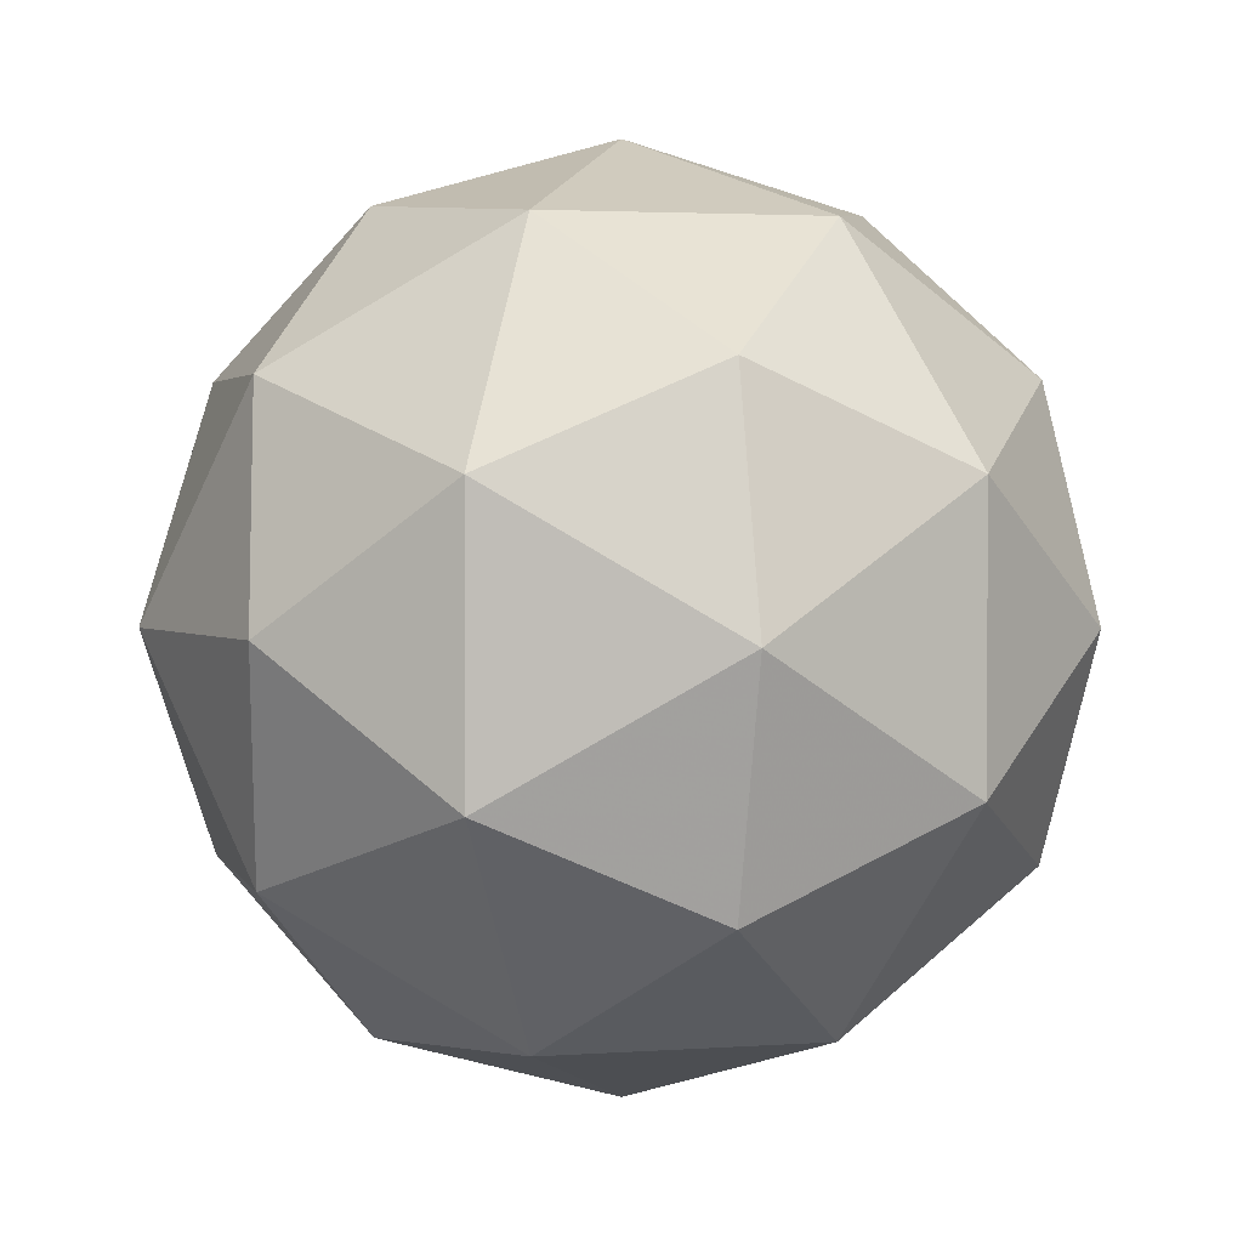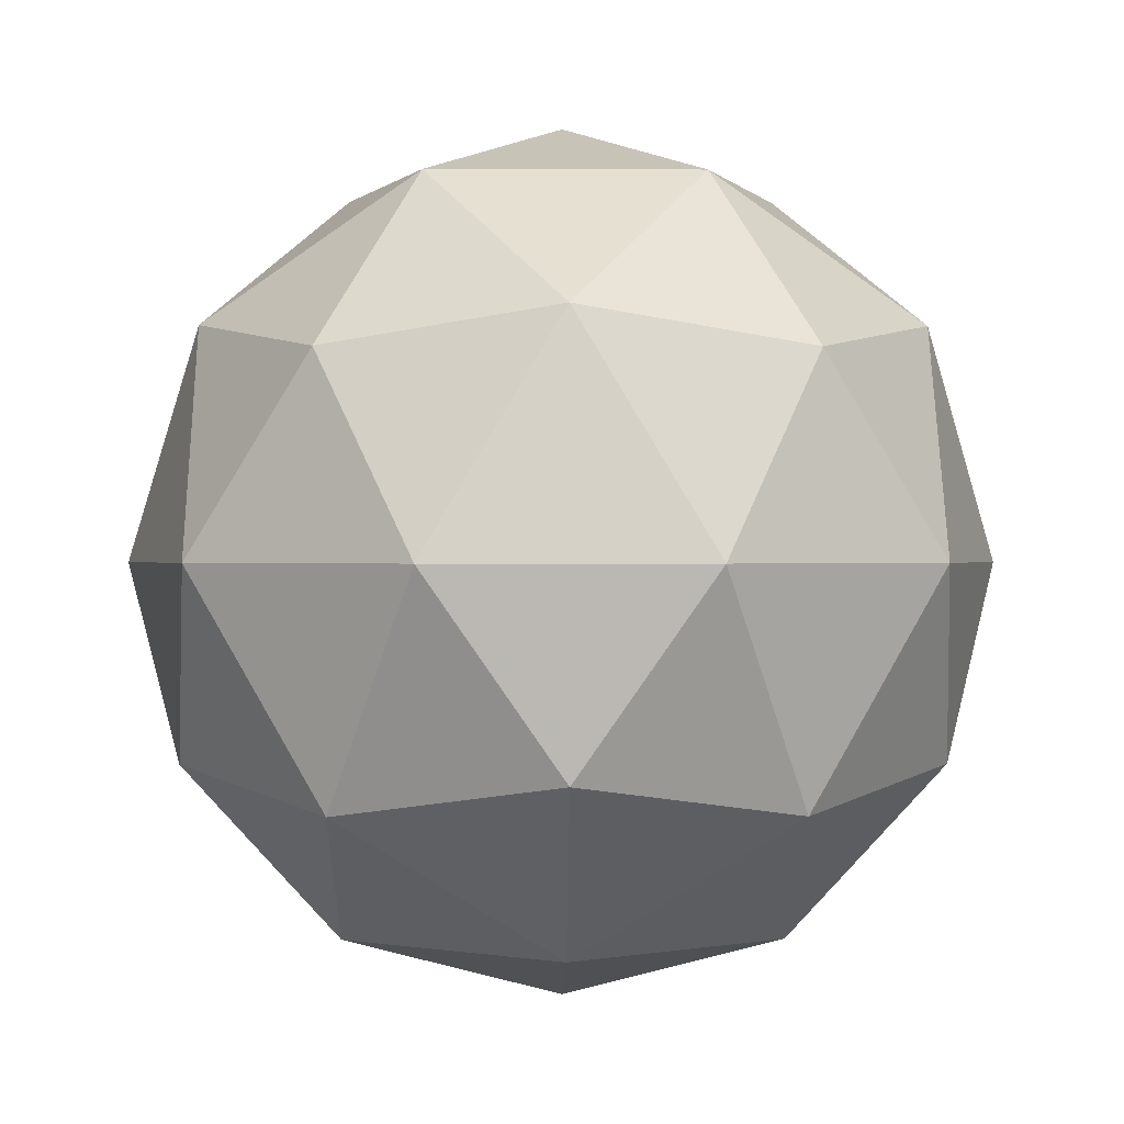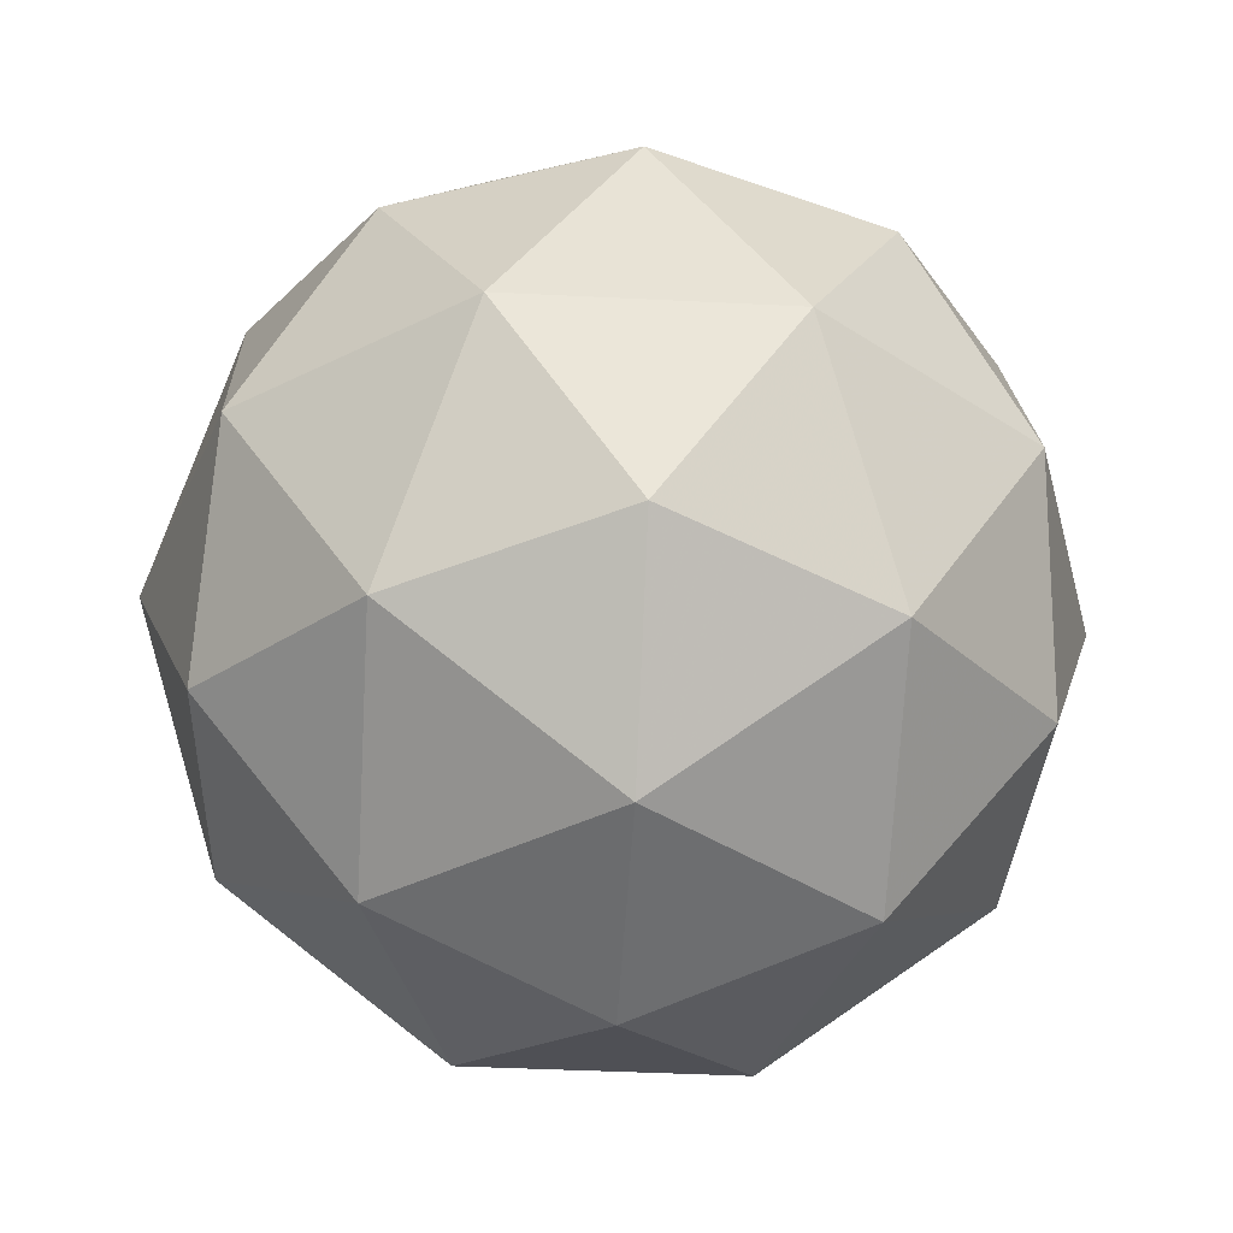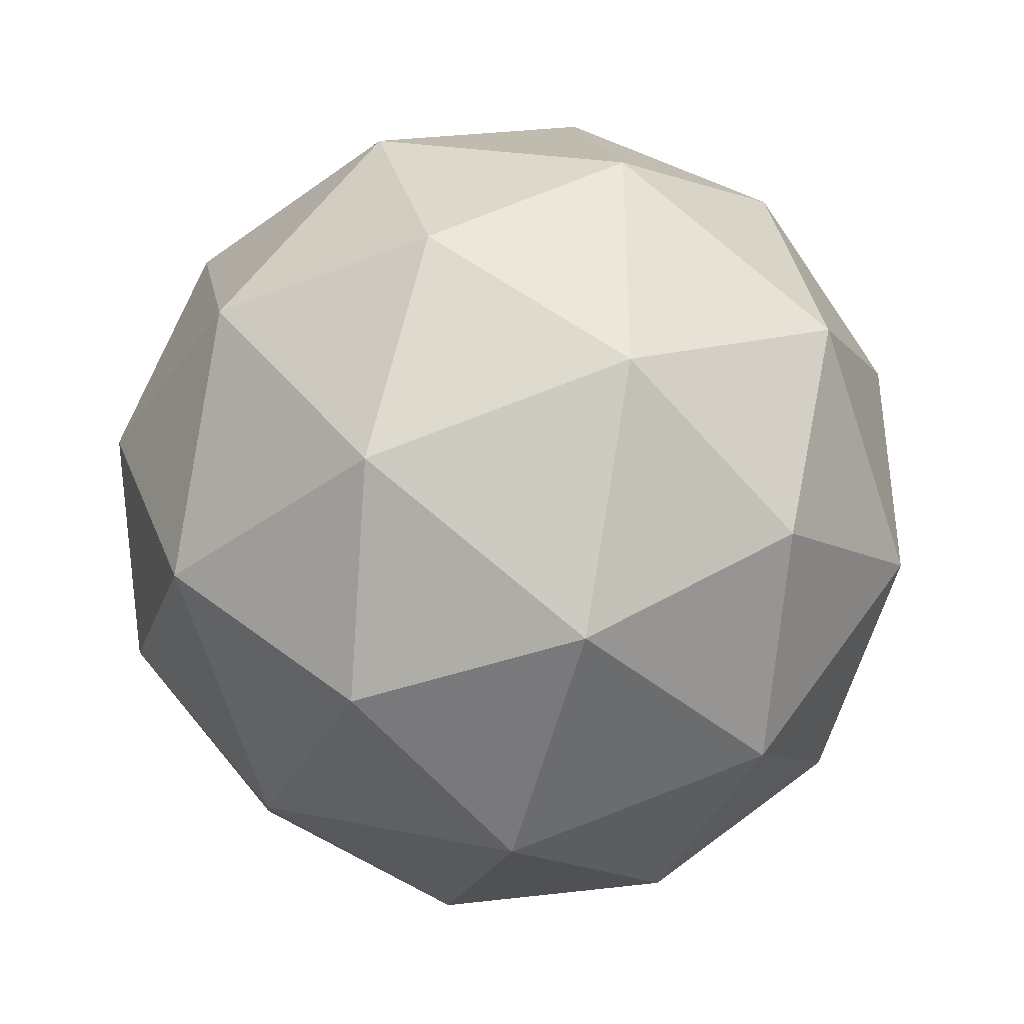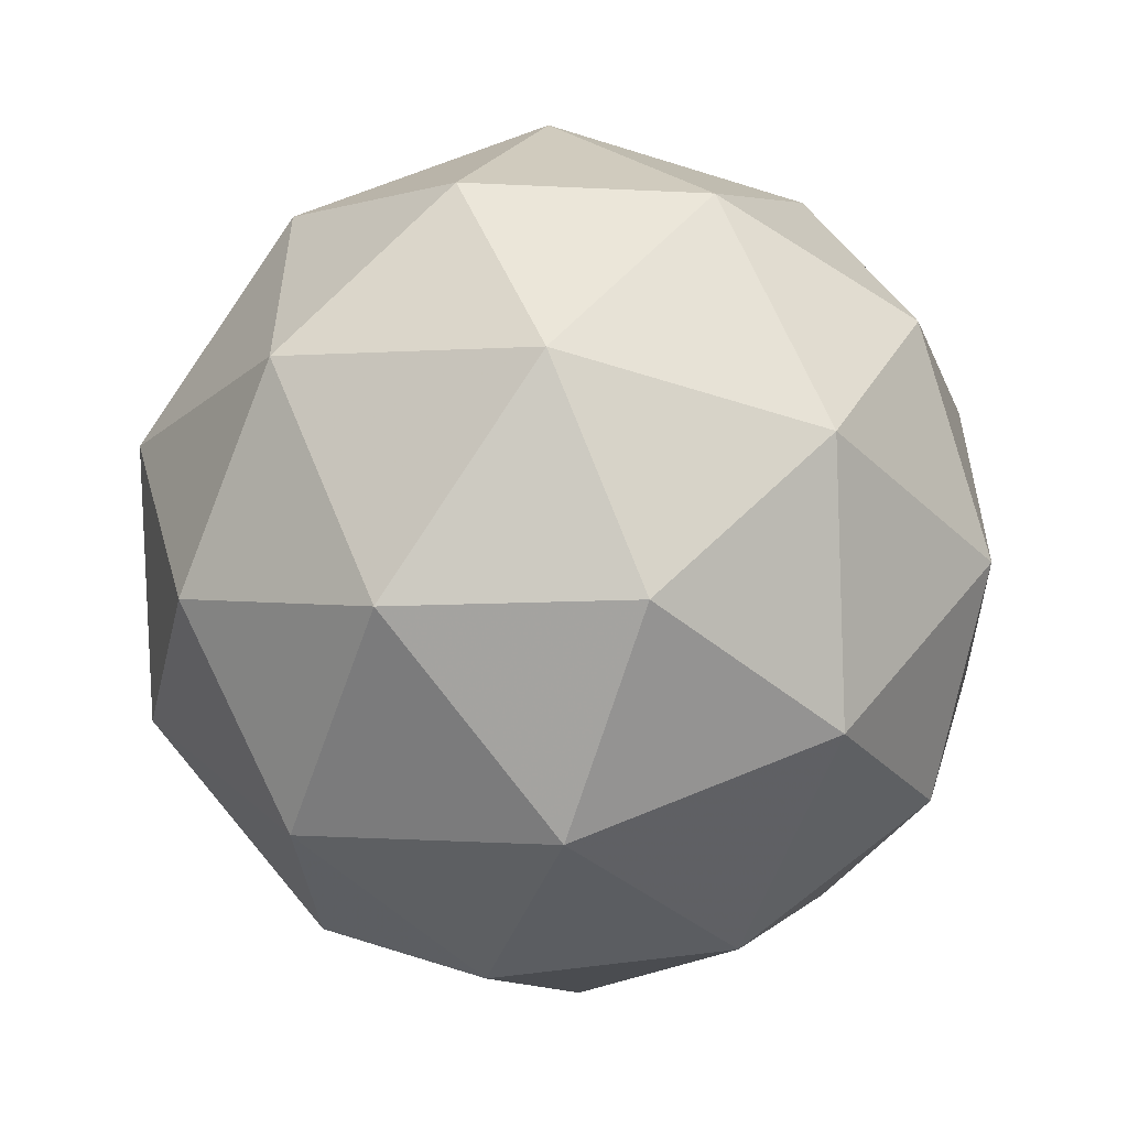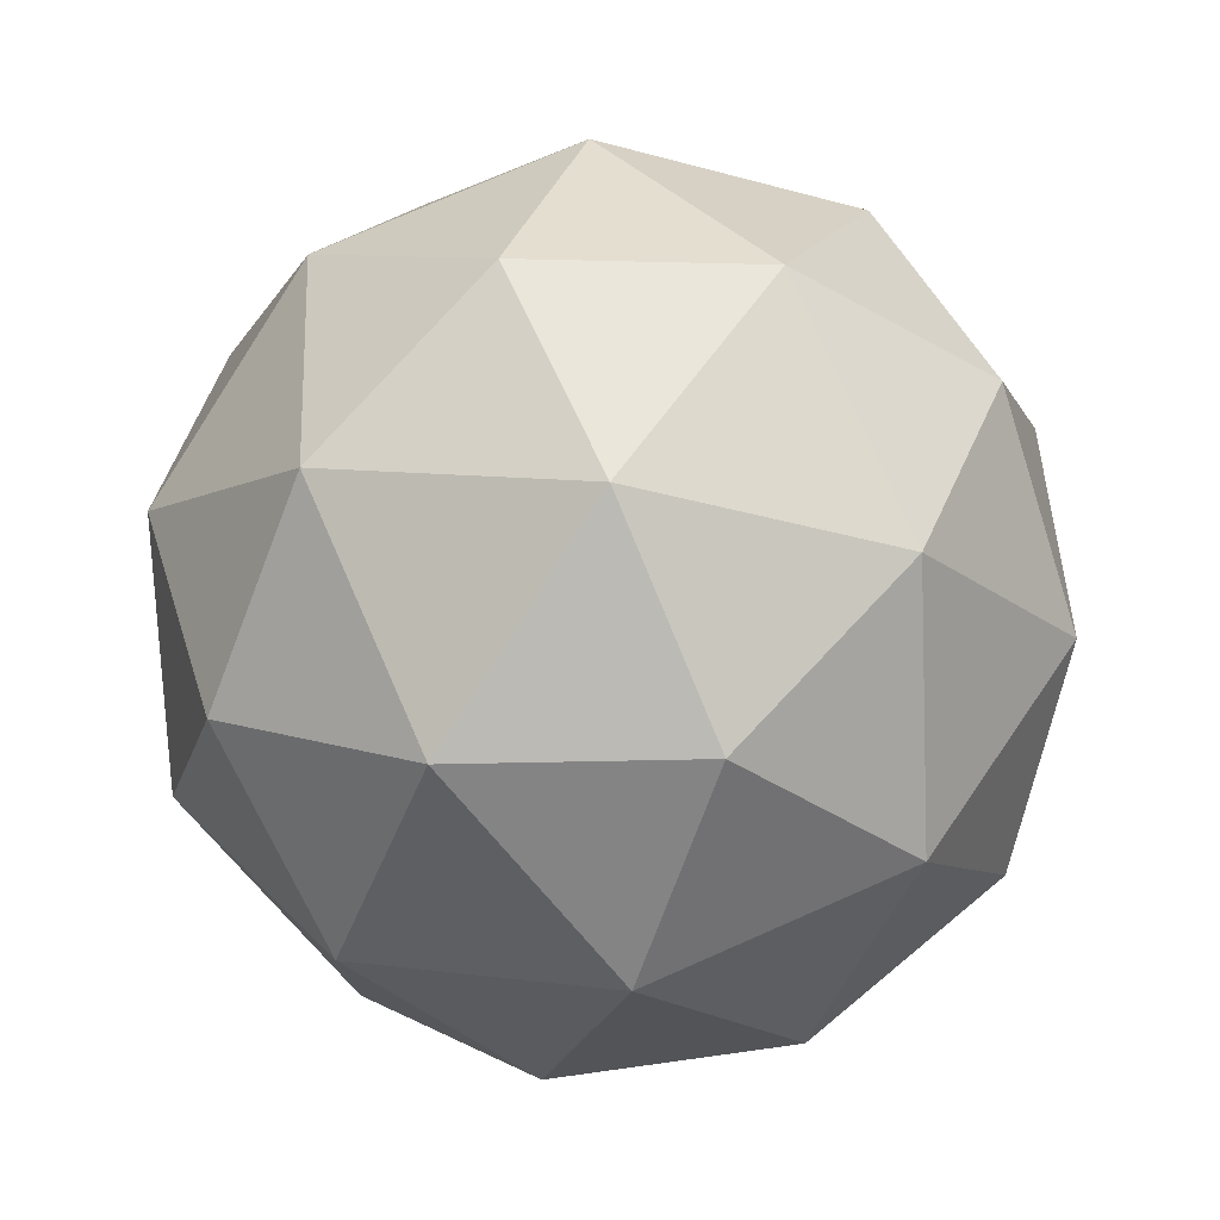
<metadata>
{"format":"obj","ext":"obj","renderer":"f3d","projection":"perspective","resolution":1024,"background":"white","views":[{"elev":2.8,"azim":43.8,"up":"+Z"},{"elev":0.2,"azim":-163.0,"up":"+Y"},{"elev":-38.7,"azim":-165.7,"up":"+Y"},{"elev":-38.9,"azim":10.8,"up":"+Z"},{"elev":-55.6,"azim":-50.3,"up":"+Z"},{"elev":76.6,"azim":124.6,"up":"+Z"}]}
</metadata>
<code>
g SMBDL-i3-g29-s384
v -4166 -6245 3822
v -4077 -6214 3887
v -4200 -6214 3927
v -4014 -6129 3933
v -3987 -6145 3822
v -4276 -6214 3822
v -4200 -6214 3717
v -4077 -6214 3757
v -3966 -6035 3887
v -4224 -6129 4001
v -4111 -6145 3992
v -4166 -6035 4032
v -4354 -6129 3822
v -4310 -6145 3927
v -4366 -6035 3887
v -4224 -6129 3644
v -4310 -6145 3717
v -4289 -6035 3652
v -4014 -6129 3712
v -4111 -6145 3652
v -4042 -6035 3652
v -4042 -6035 3992
v -4289 -6035 3992
v -4366 -6035 3757
v -4166 -6035 3612
v -3966 -6035 3757
v -4108 -5941 4001
v -4021 -5925 3927
v -4132 -5856 3927
v -4318 -5941 3933
v -4221 -5925 3992
v -4255 -5856 3887
v -4318 -5941 3712
v -4345 -5925 3822
v -4255 -5856 3757
v -4108 -5941 3644
v -4221 -5925 3652
v -4132 -5856 3717
v -3978 -5941 3822
v -4021 -5925 3717
v -4056 -5856 3822
v -4166 -5825 3822
f 1 2 3
f 4 2 5
f 1 3 6
f 1 6 7
f 1 7 8
f 4 5 9
f 10 11 12
f 13 14 15
f 16 17 18
f 19 20 21
f 4 9 22
f 10 12 23
f 13 15 24
f 16 18 25
f 19 21 26
f 27 28 29
f 30 31 32
f 33 34 35
f 36 37 38
f 39 40 41
f 41 38 42
f 41 40 38
f 40 36 38
f 38 35 42
f 38 37 35
f 37 33 35
f 35 32 42
f 35 34 32
f 34 30 32
f 32 29 42
f 32 31 29
f 31 27 29
f 29 41 42
f 29 28 41
f 28 39 41
f 26 40 39
f 26 21 40
f 21 36 40
f 25 37 36
f 25 18 37
f 18 33 37
f 24 34 33
f 24 15 34
f 15 30 34
f 23 31 30
f 23 12 31
f 12 27 31
f 22 28 27
f 22 9 28
f 9 39 28
f 21 25 36
f 21 20 25
f 20 16 25
f 18 24 33
f 18 17 24
f 17 13 24
f 15 23 30
f 15 14 23
f 14 10 23
f 12 22 27
f 12 11 22
f 11 4 22
f 9 26 39
f 9 5 26
f 5 19 26
f 8 20 19
f 8 7 20
f 7 16 20
f 7 17 16
f 7 6 17
f 6 13 17
f 6 14 13
f 6 3 14
f 3 10 14
f 5 8 19
f 5 2 8
f 2 1 8
f 3 11 10
f 3 2 11
f 2 4 11
f 2 4 11

</code>
